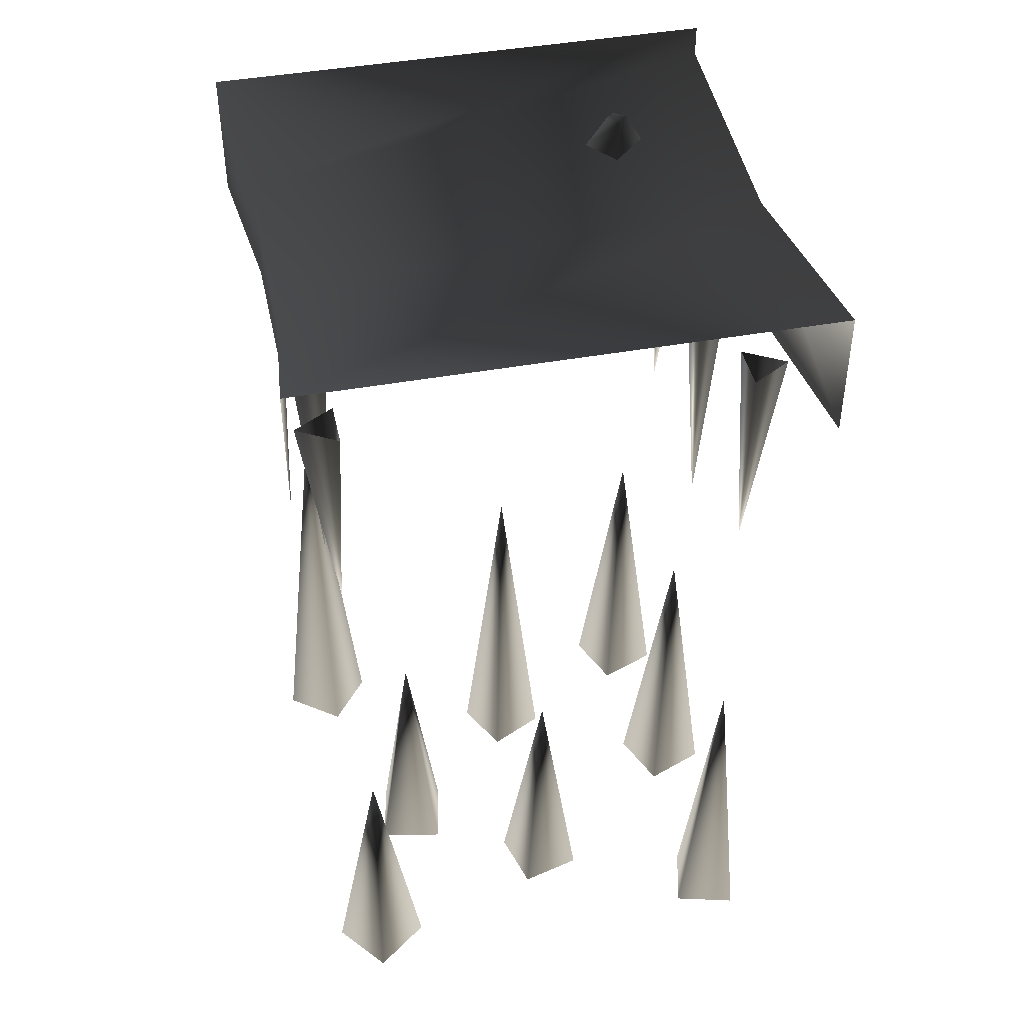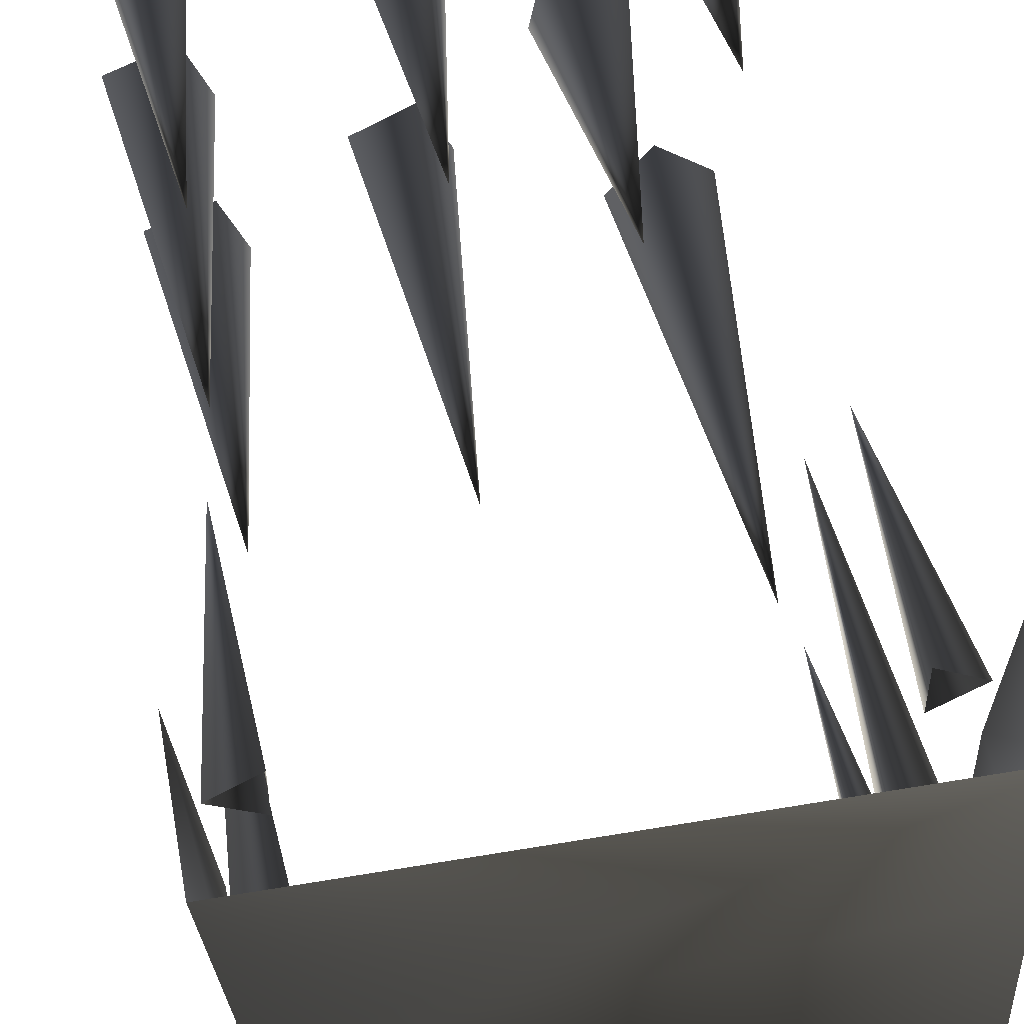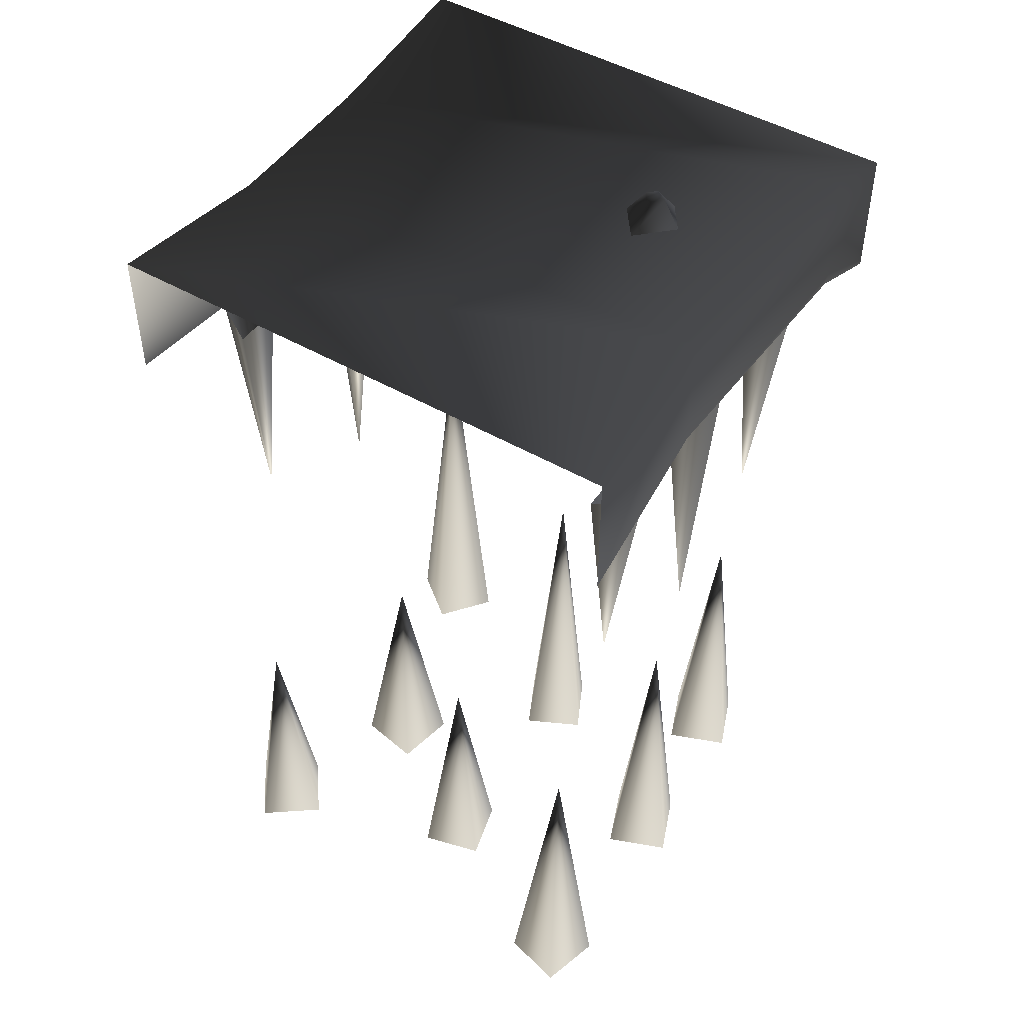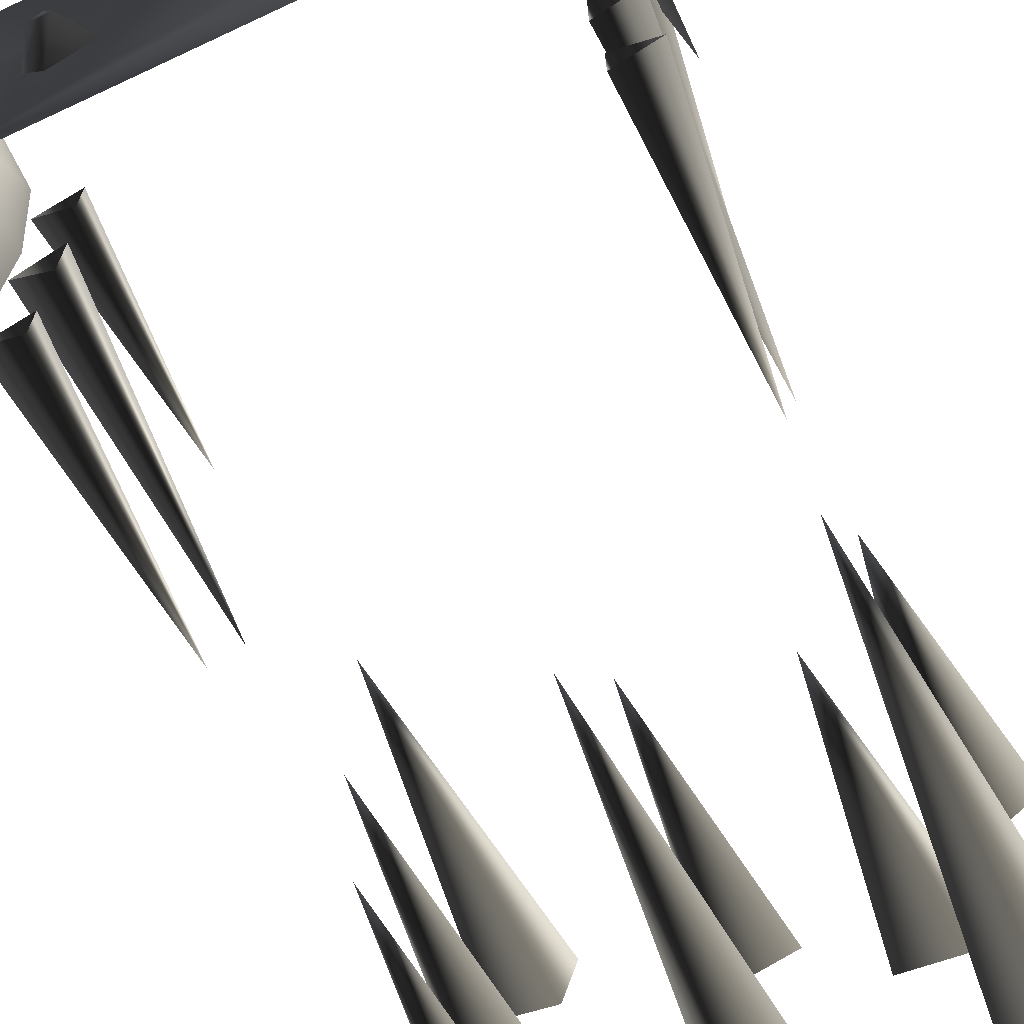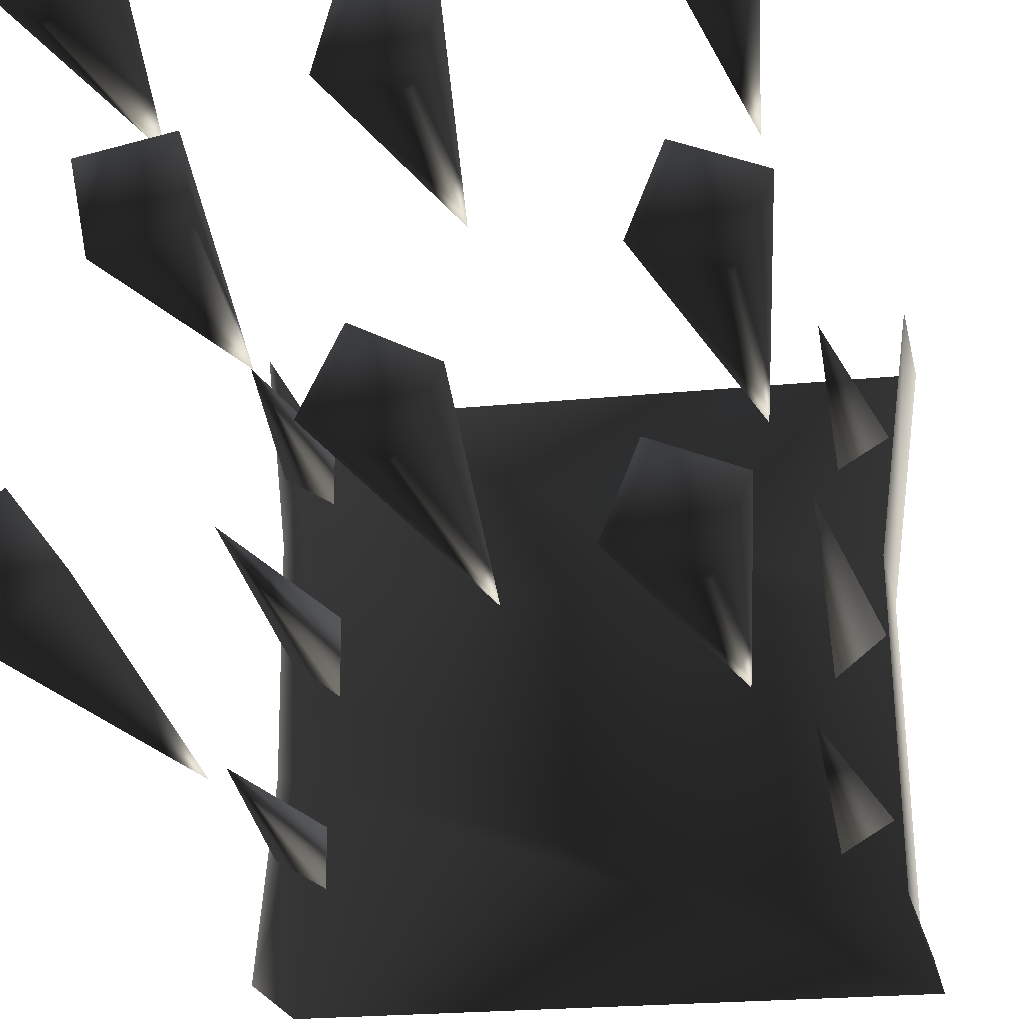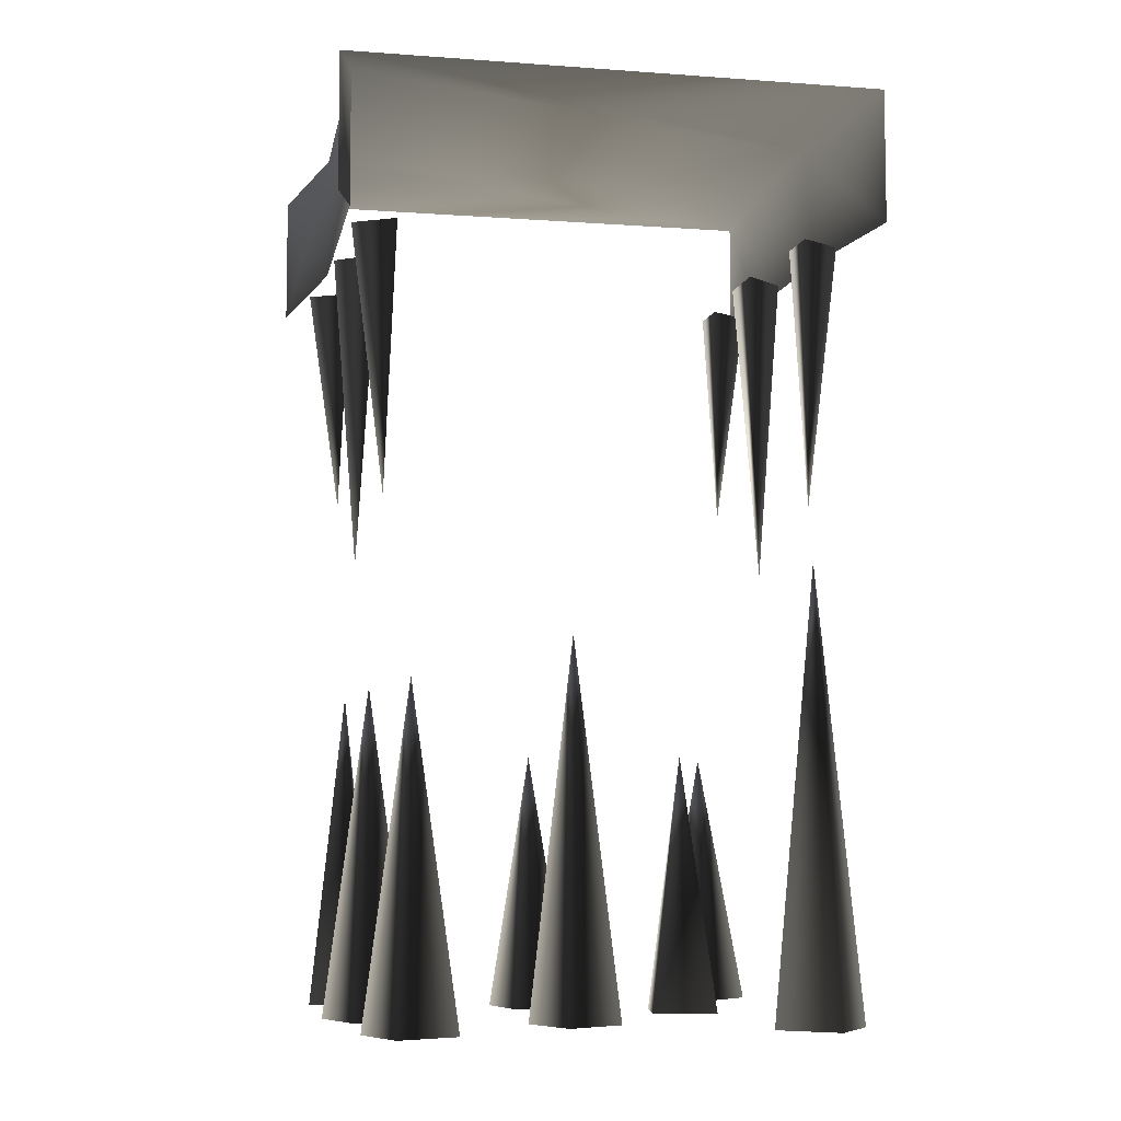
<metadata>
{"format":"obj","ext":"obj","renderer":"f3d","projection":"perspective","resolution":1024,"background":"white","views":[{"elev":43.6,"azim":-12.1,"up":"+Y"},{"elev":52.4,"azim":169.5,"up":"+Z"},{"elev":47.8,"azim":33.1,"up":"+Y"},{"elev":-69.0,"azim":-154.9,"up":"+Z"},{"elev":-20.4,"azim":10.8,"up":"+Z"},{"elev":-6.8,"azim":167.9,"up":"+Y"}]}
</metadata>
<code>
o 684
v 58 216 14
v 64 218 64
v 64 186 64
v 58 186 14
v 60 218 -52
v -60 216 24
v -64 218 64
v -60 217 -16
v -60 186 -24
v -60 186 24
v -64 186 64
v 60 186 -52
v 64 218 -64
v -64 218 -64
v -64 186 -64
v 64 186 -64
v 58 186 -38
v 48 186 -32
v 50 122 -38
v 48 186 -44
v 58 186 -2
v 48 186 6
v 52 110 -2
v 48 186 -10
v 60 186 38
v 50 186 44
v 52 130 38
v 50 186 32
v -52 130 38
v -50 186 44
v -60 186 38
v -50 186 32
v -52 110 0
v -48 186 8
v -58 186 0
v -48 186 -8
v -52 122 -40
v -50 186 -34
v -60 186 -40
v -50 186 -46
v 28 218 -8
v 36 218 -16
v 32 225 -16
v 29 225 -13
v 22 218 -16
v 27 225 -16
v 31 218 -23
v 29 225 -18
v -4 0 41
v 11 0 37
v 2 64 31
v -8 0 26
v 7 0 22
v 38 0 57
v 53 0 61
v 48 80 51
v 42 0 42
v 57 0 46
v 43 0 11
v 58 0 5
v 48 80 0
v 37 0 -4
v 52 0 -10
v -2 0 -13
v 12 0 -20
v 2 92 -24
v -9 0 -27
v 5 0 -34
v -43 0 16
v -27 0 19
v -33 64 9
v -40 0 0
v -24 0 3
v -51 0 61
v -38 0 51
v -49 64 49
v -61 0 48
v -48 0 38
v 39 0 -33
v 54 0 -39
v 44 80 -44
v 33 0 -48
v 48 0 -54
v -63 0 -44
v -50 0 -34
v -51 108 -46
v -53 0 -57
v -40 0 -47
f 1 2 3
f 1 3 4
f 1 4 5
f 1 5 6
f 1 6 7
f 1 7 2
f 5 8 6
f 6 8 9
f 6 9 10
f 6 10 7
f 7 10 11
f 5 4 12
f 5 12 13
f 5 13 8
f 8 13 14
f 8 14 15
f 8 15 9
f 13 12 16
f 17 18 19
f 17 19 20
f 20 19 18
f 21 22 23
f 21 23 24
f 24 23 22
f 25 26 27
f 25 27 28
f 28 27 26
f 29 30 31
f 29 31 32
f 29 32 30
f 33 34 35
f 33 35 36
f 33 36 34
f 37 38 39
f 37 39 40
f 37 40 38
f 41 42 43
f 41 43 44
f 41 44 45
f 45 44 46
f 45 46 47
f 47 46 48
f 47 48 42
f 42 48 43
f 43 48 46
f 43 46 44
f 49 50 51
f 49 51 52
f 49 52 50
f 50 52 53
f 50 53 51
f 51 53 52
f 54 55 56
f 54 56 57
f 54 57 55
f 55 57 58
f 55 58 56
f 56 58 57
f 59 60 61
f 59 61 62
f 59 62 60
f 60 62 63
f 60 63 61
f 61 63 62
f 64 65 66
f 64 66 67
f 64 67 65
f 65 67 68
f 65 68 66
f 66 68 67
f 69 70 71
f 69 71 72
f 69 72 70
f 70 72 73
f 70 73 71
f 71 73 72
f 74 75 76
f 74 76 77
f 74 77 75
f 75 77 78
f 75 78 76
f 76 78 77
f 79 80 81
f 79 81 82
f 79 82 80
f 80 82 83
f 80 83 81
f 81 83 82
f 84 85 86
f 84 86 87
f 84 87 85
f 85 87 88
f 85 88 86
f 86 88 87

</code>
